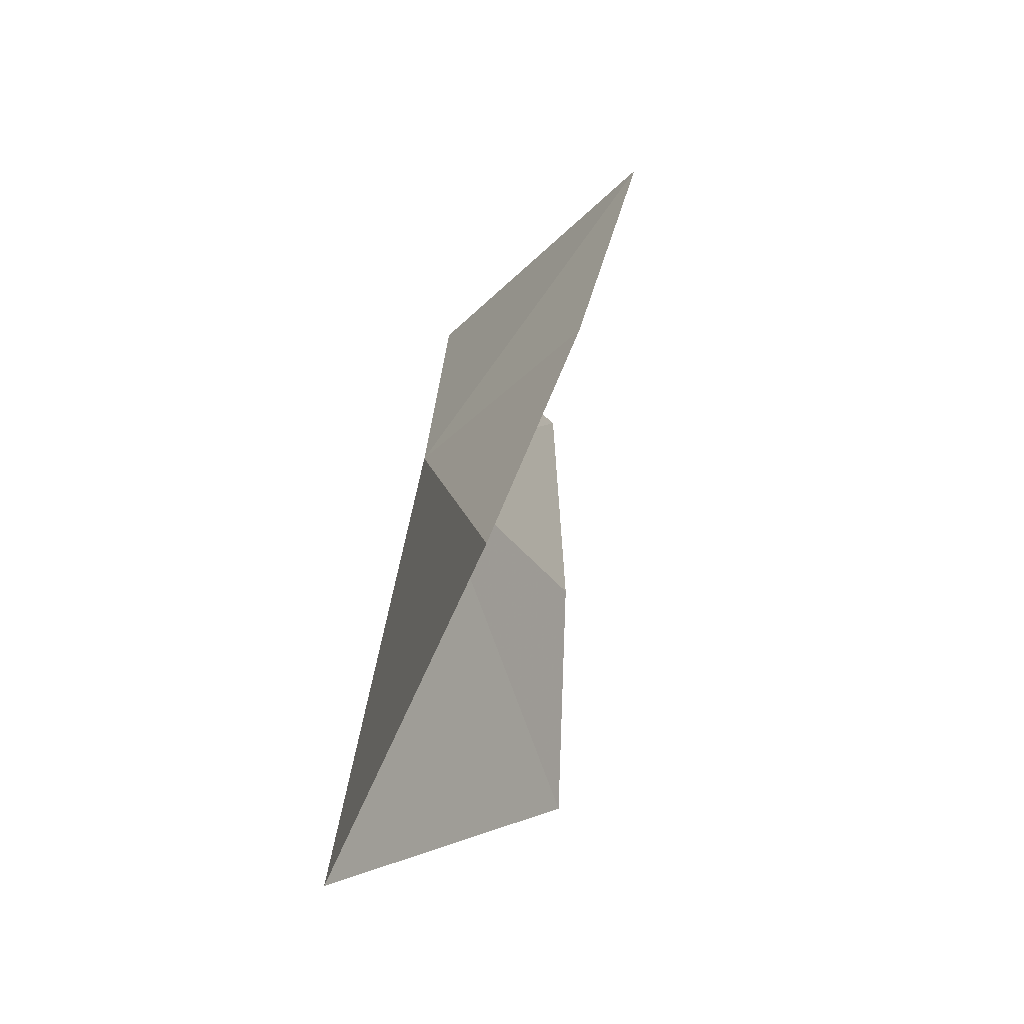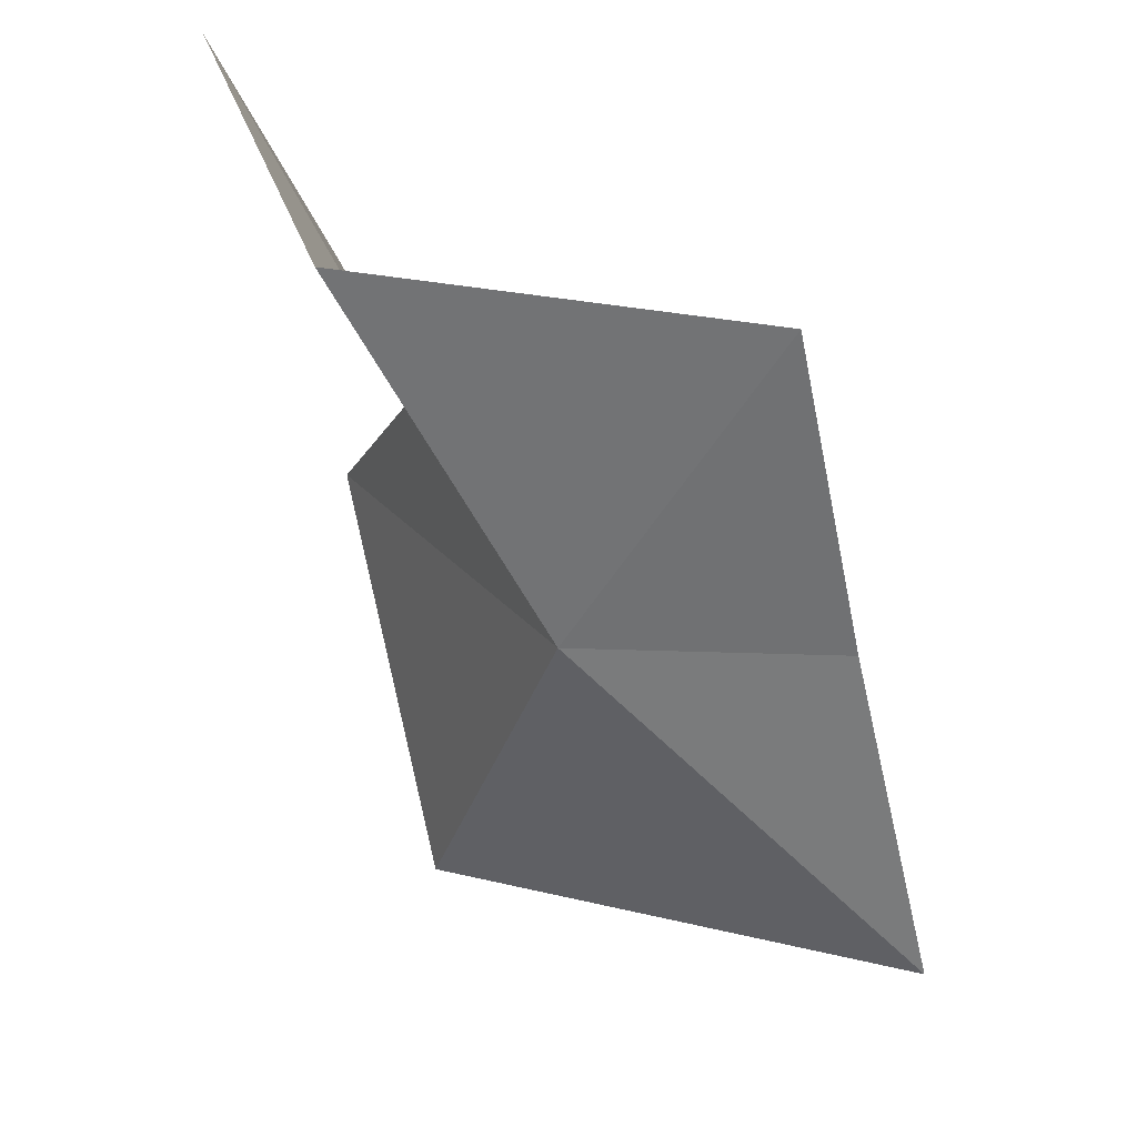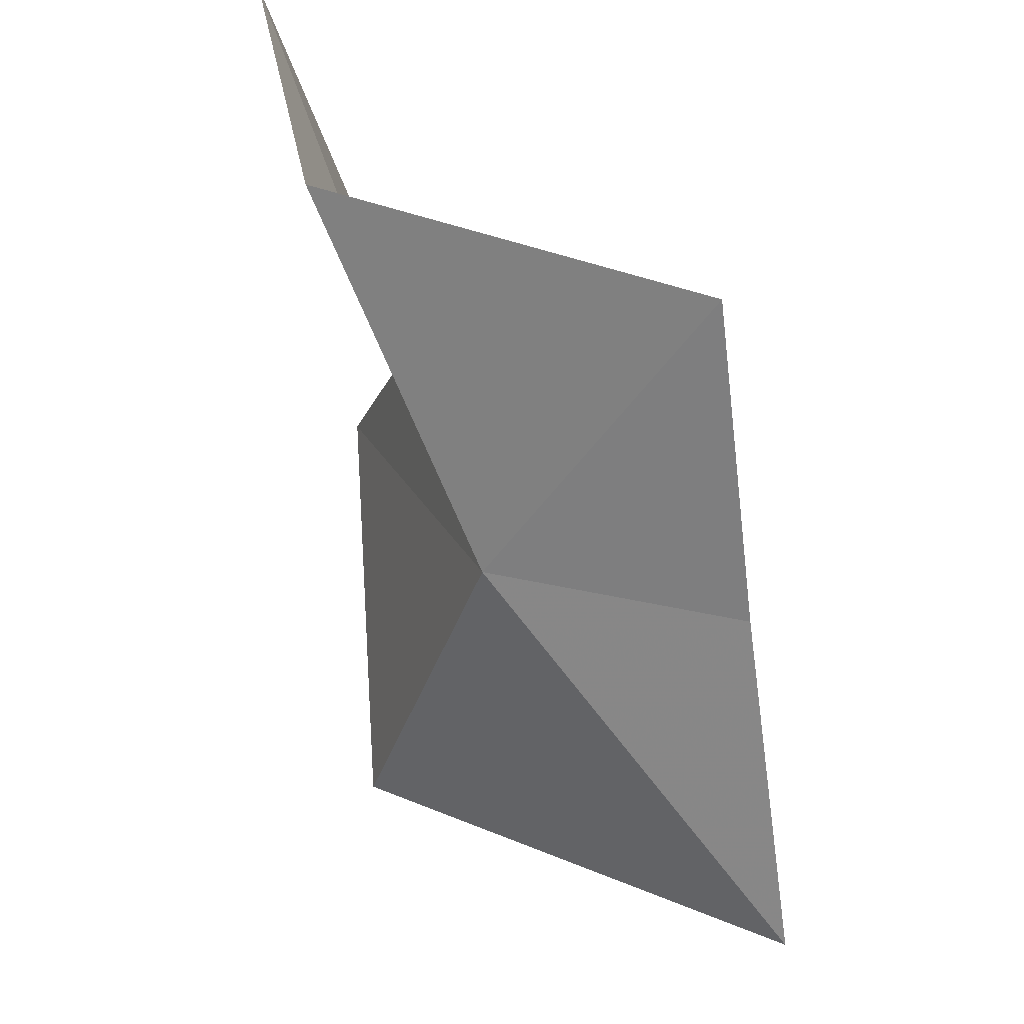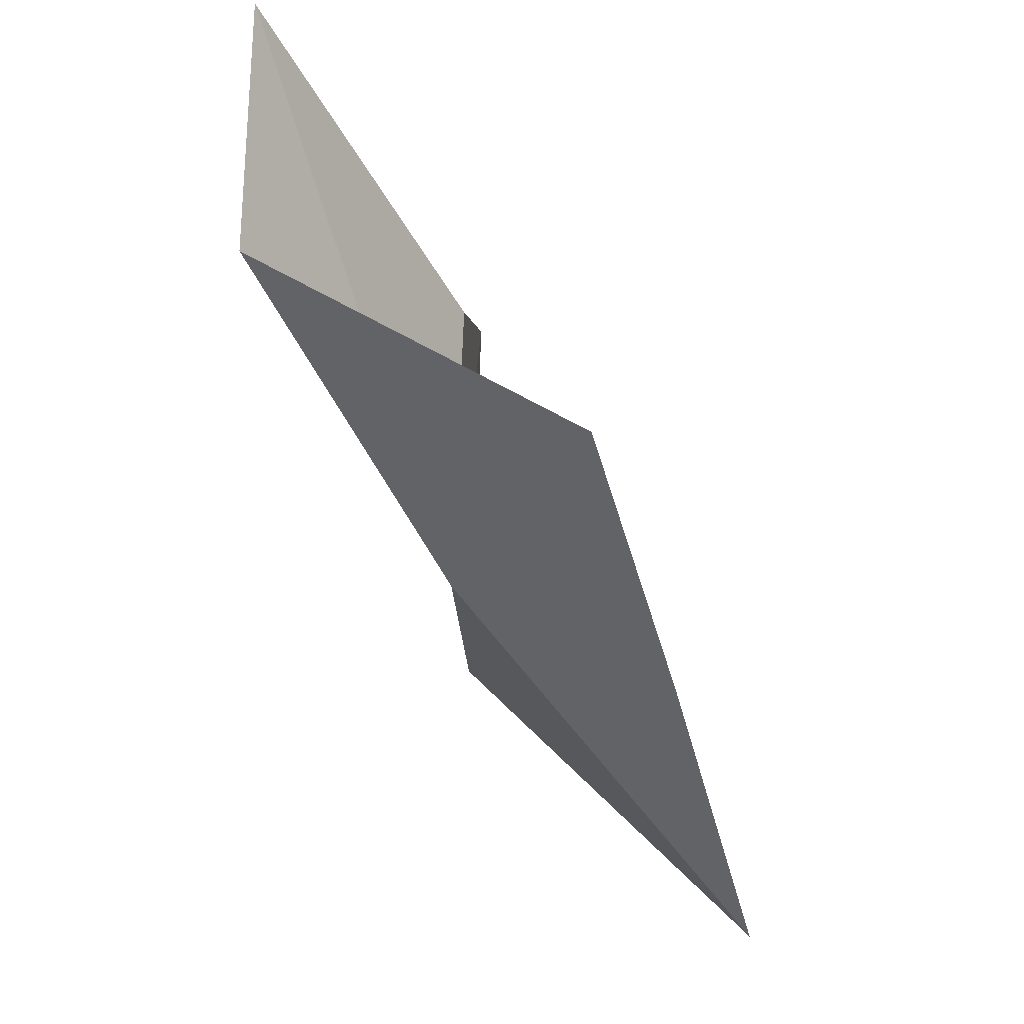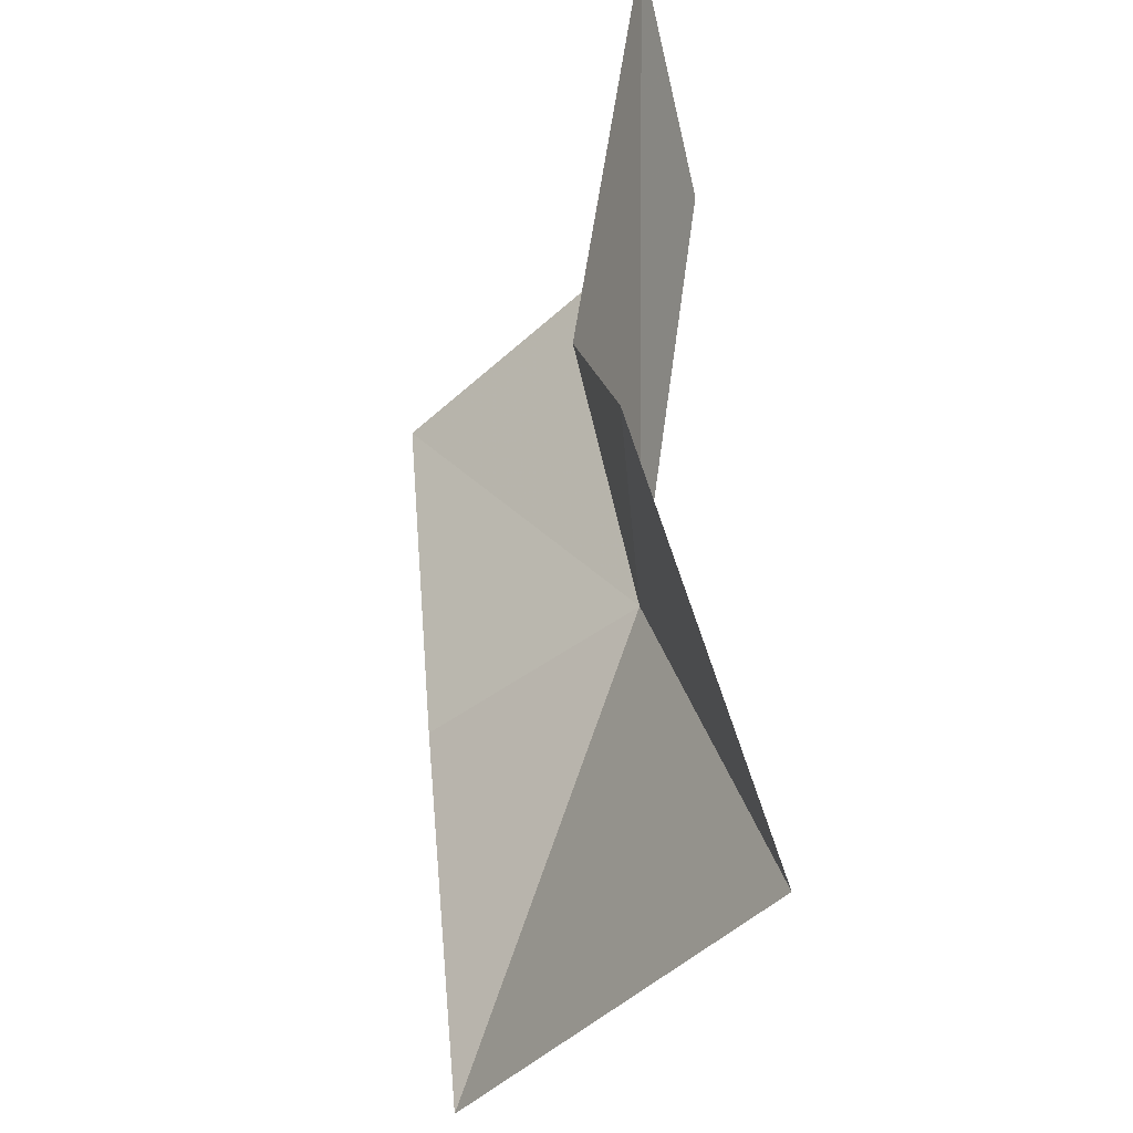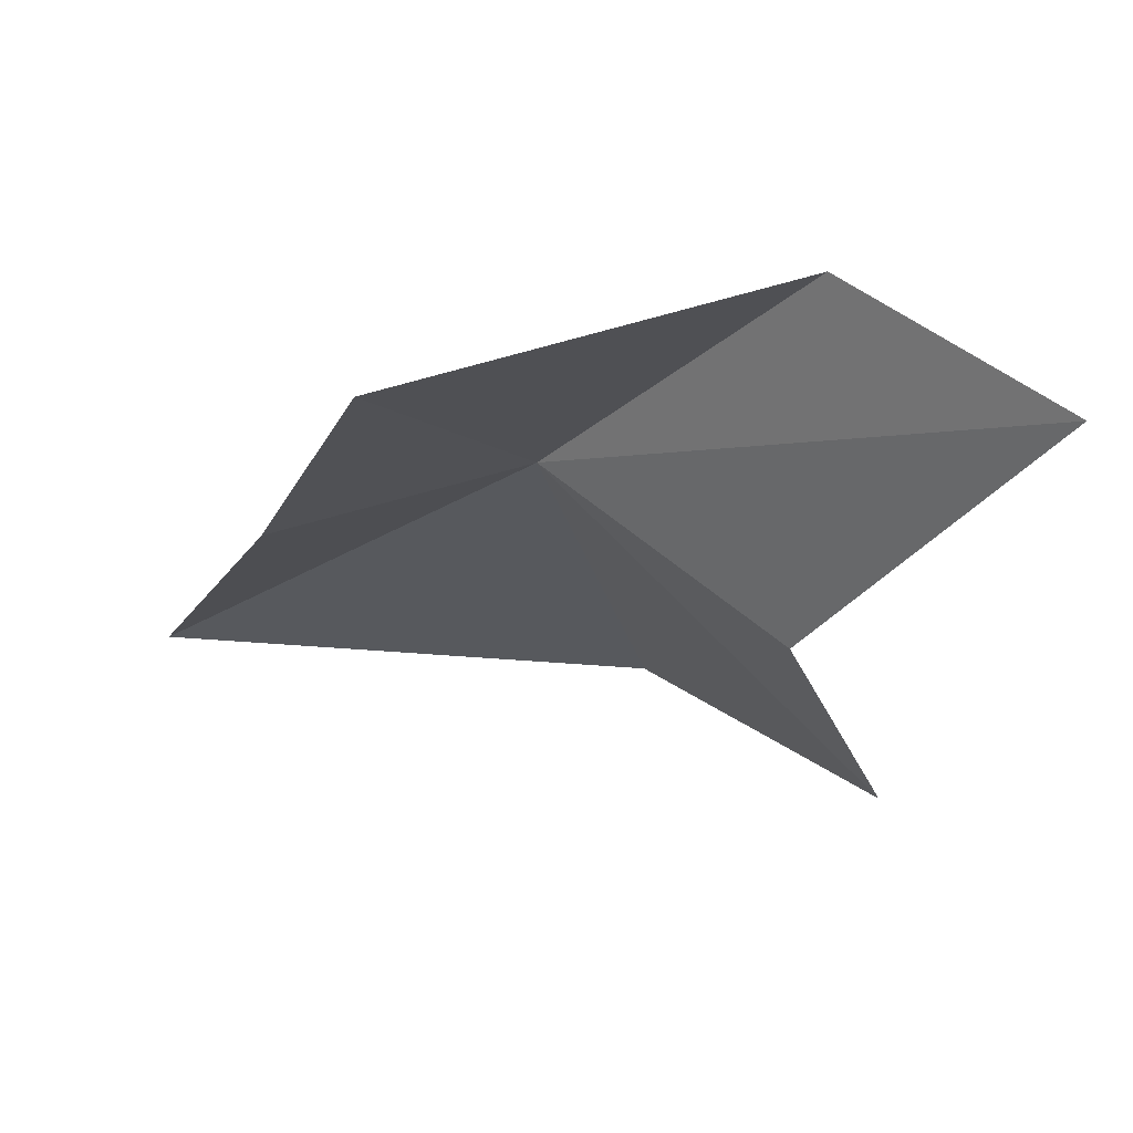
<metadata>
{"format":"obj","ext":"obj","renderer":"f3d","projection":"perspective","resolution":1024,"background":"white","views":[{"elev":-31.3,"azim":26.3,"up":"+Z"},{"elev":57.9,"azim":-27.5,"up":"+Z"},{"elev":52.1,"azim":-16.3,"up":"+Z"},{"elev":-21.3,"azim":17.3,"up":"+Y"},{"elev":-49.7,"azim":-170.2,"up":"+Z"},{"elev":52.3,"azim":131.6,"up":"+Z"}]}
</metadata>
<code>
v -4.964 6.034 58.75
v -4.721 12.69 58.75
v -5.834 14.53 54.1
v -7.545 6.957 49.76
v 0 -0.7092 51.77
v 0.000583 3.253 58.75
v -6.775 16.48 66.42
v -7.081 10.99 65.91
v 0.000583 6.417 65.18
f 1 2 3
f 1 3 4
f 1 4 5
f 1 5 6
f 1 7 2
f 1 8 7
f 1 6 9
f 1 9 8

</code>
